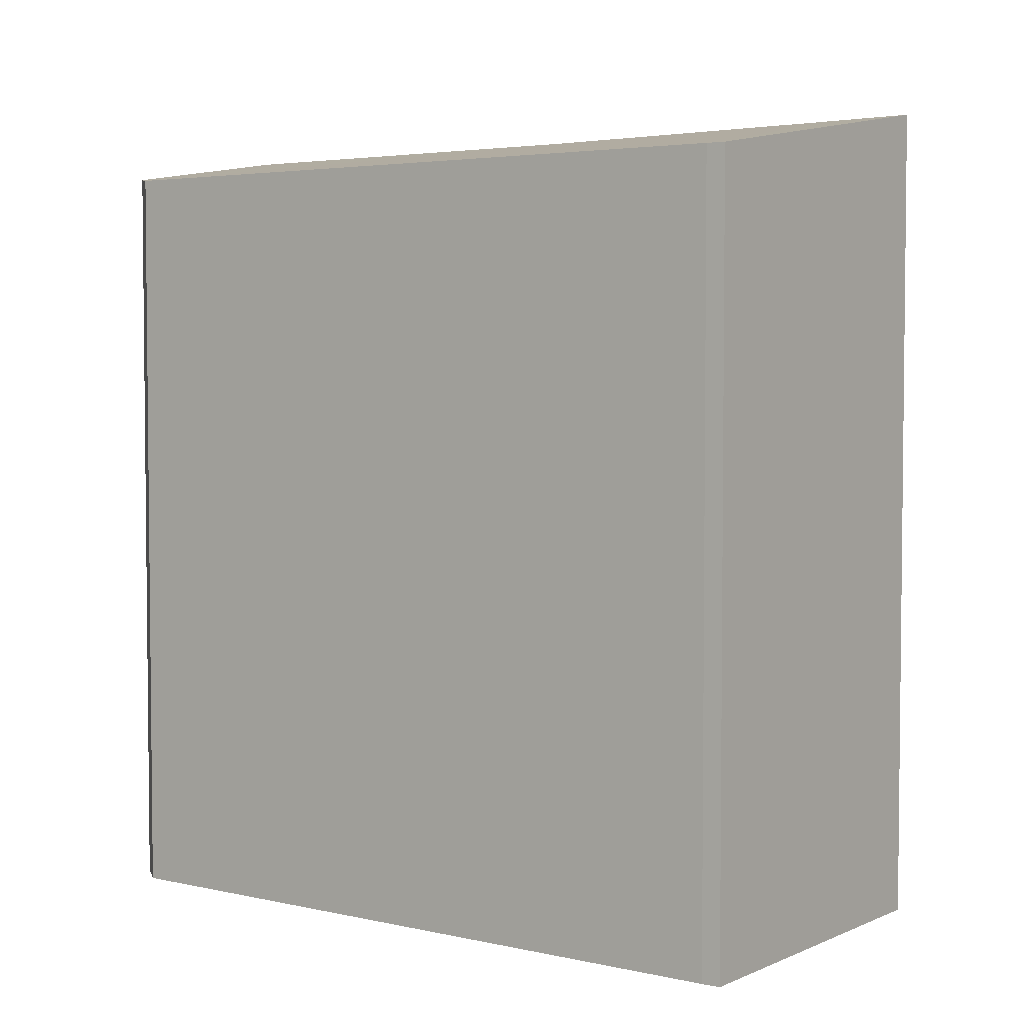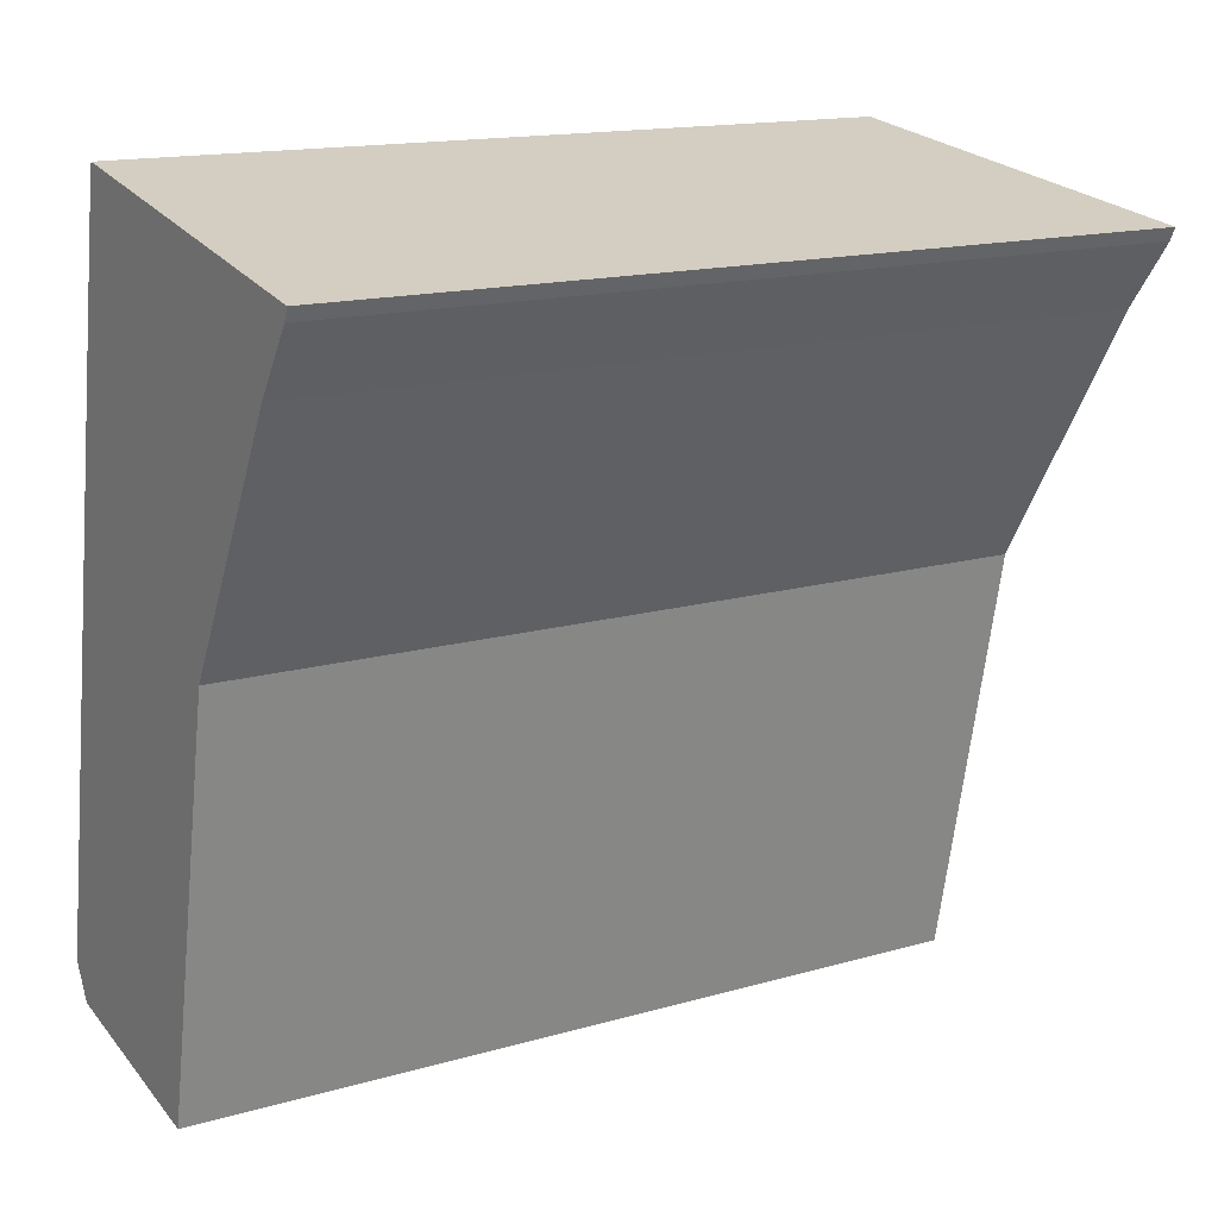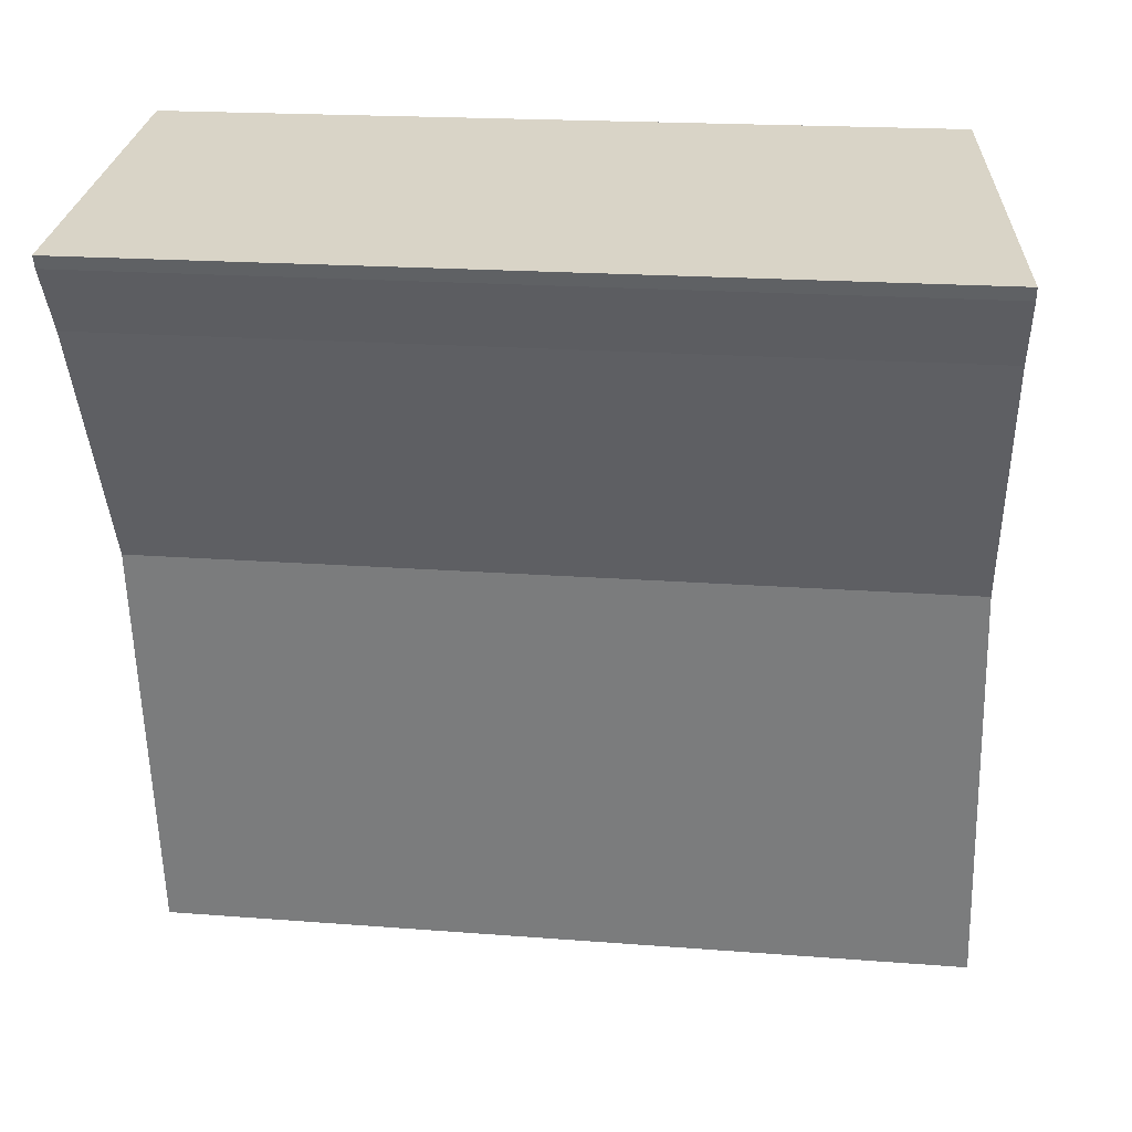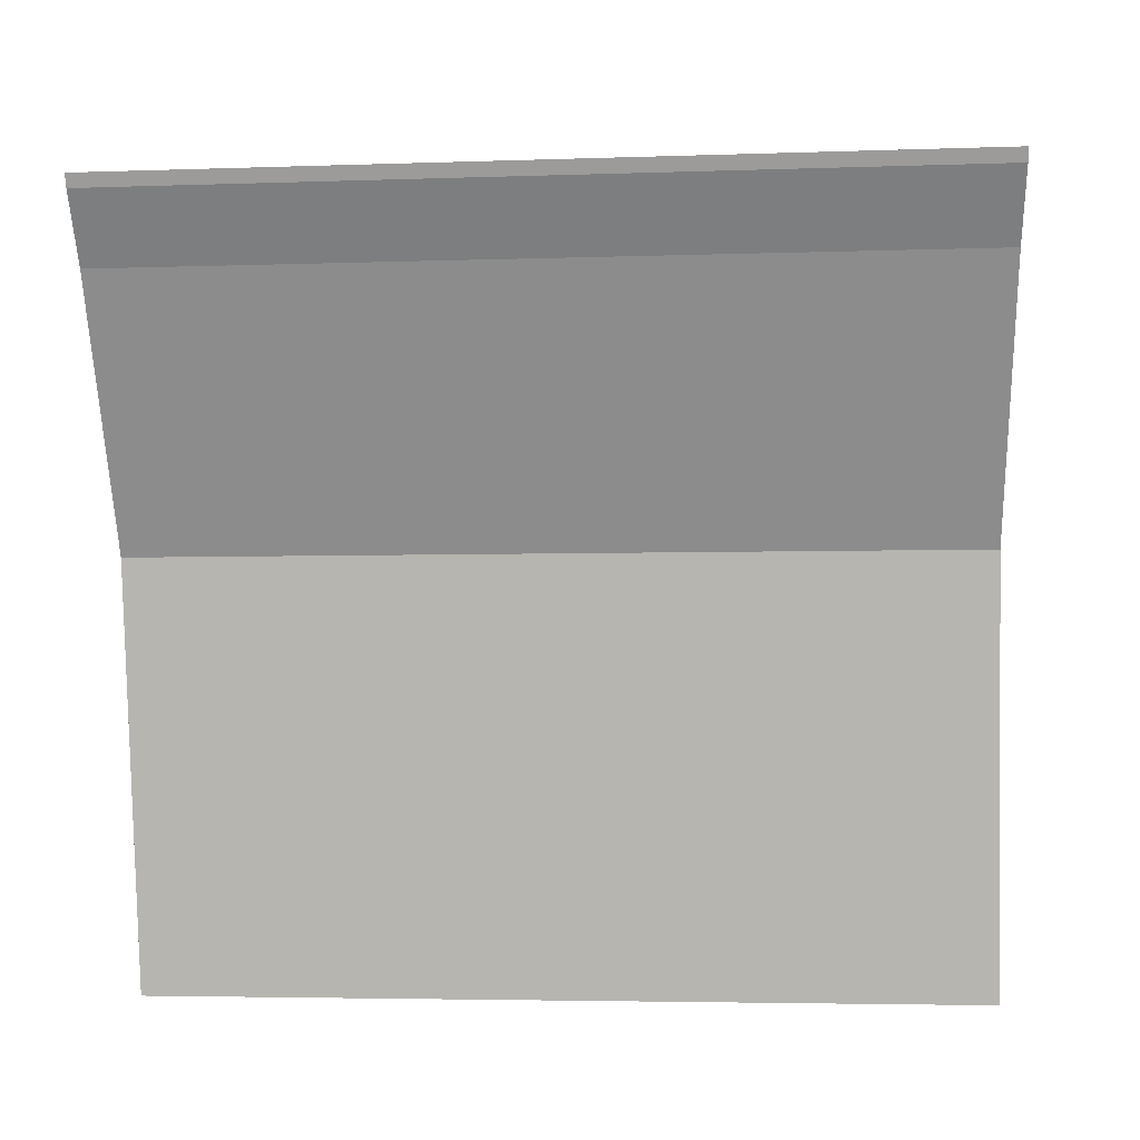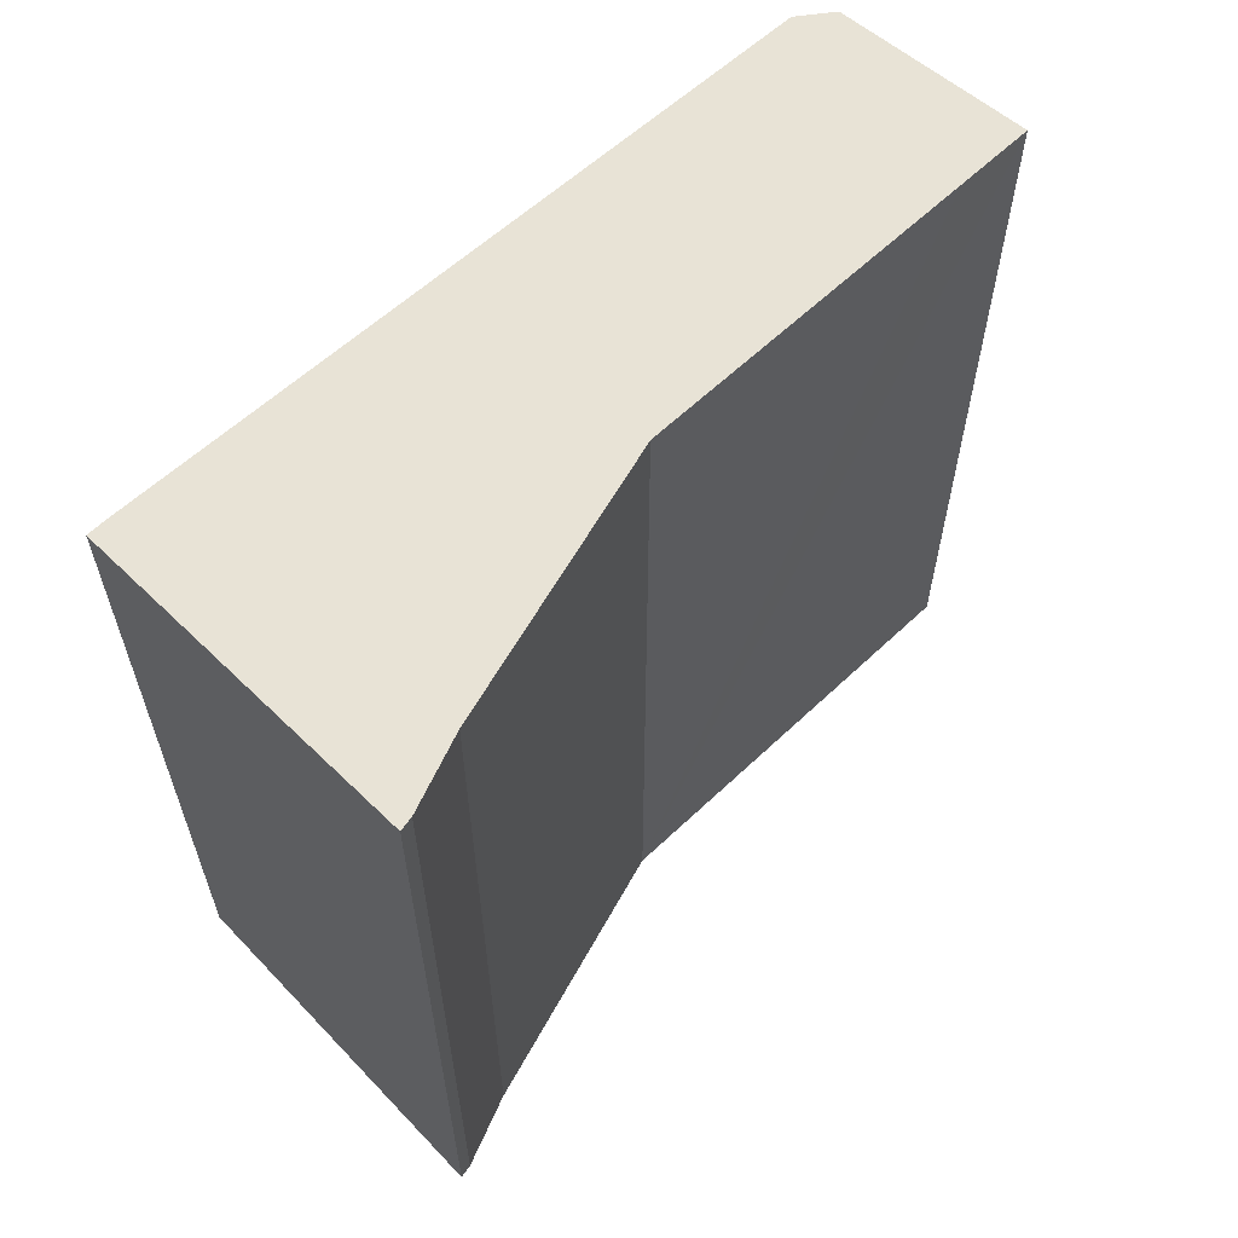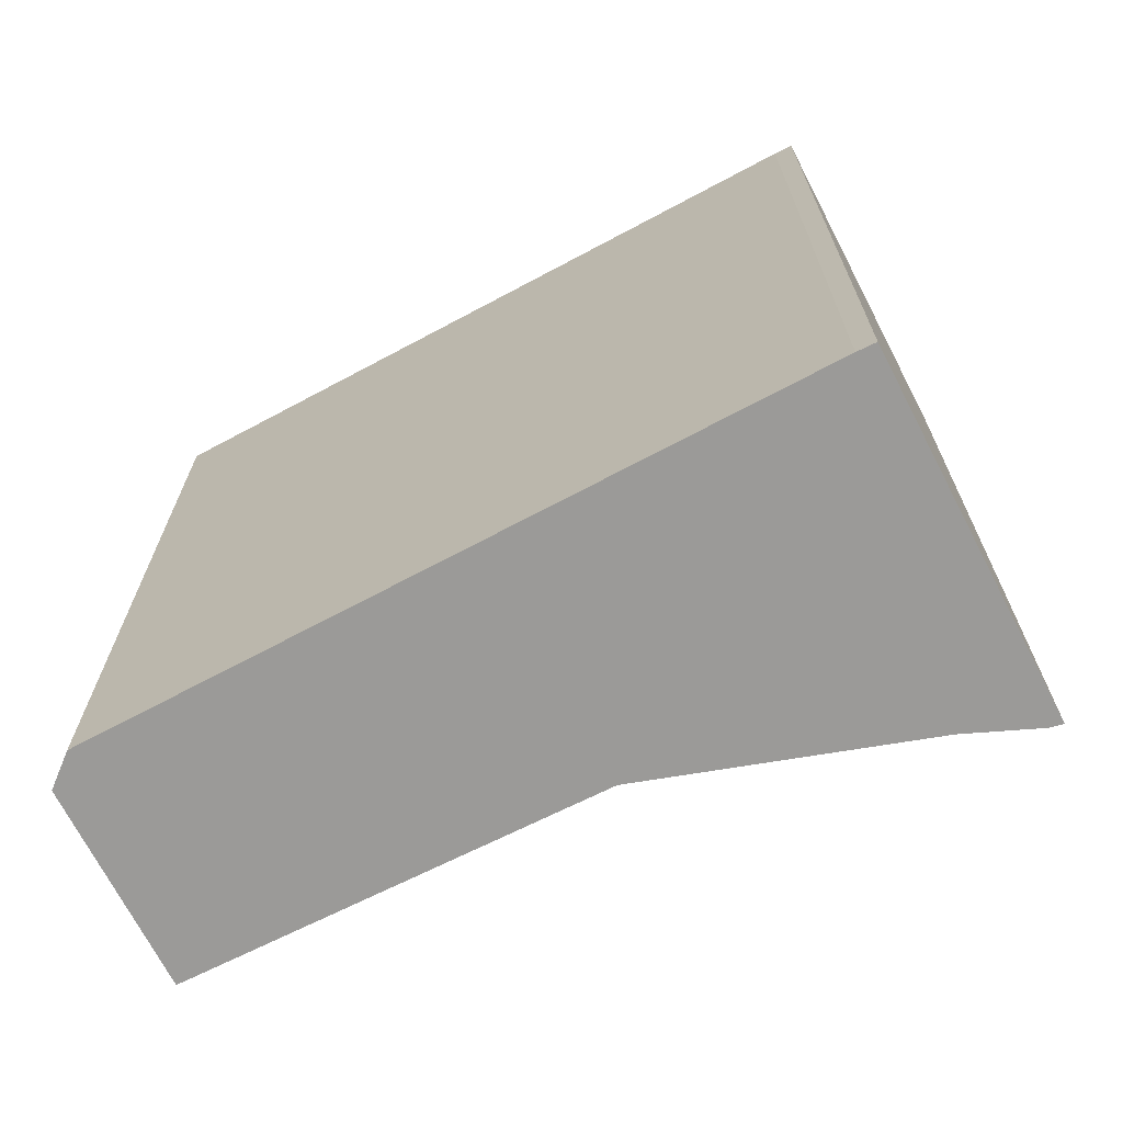
<metadata>
{"format":"obj","ext":"obj","renderer":"f3d","projection":"perspective","resolution":1024,"background":"white","views":[{"elev":3.8,"azim":-43.2,"up":"+Y"},{"elev":15.1,"azim":58.3,"up":"+Z"},{"elev":18.4,"azim":98.7,"up":"+Z"},{"elev":-4.1,"azim":96.8,"up":"+Z"},{"elev":62.1,"azim":57.6,"up":"+Y"},{"elev":-69.3,"azim":-51.8,"up":"+Y"}]}
</metadata>
<code>
v  12.72 21.81 17.03
v  11.93 21.68 17.54
v  12.86 21.82 17.36
v  3.417 20.35 19.16
v  11.61 21.69 15.37
v  11.51 21.68 15.19
v  8.042 21.32 8.869
v  3.31 20.35 18.68
v  0 20.35 1.246e-15
v  6.25 21.29 0.029
v  5.839 21.28 -1.993
v  0.511 20.45 -0.915
v  5.839 1.22e-16 -1.993
v  0.511 5.603e-17 -0.915
v  0 0 0
v  3.31 -1.144e-15 18.68
v  3.417 -1.173e-15 19.16
v  12.86 -1.063e-15 17.36
v  11.93 -1.074e-15 17.54
v  8.042 -5.431e-16 8.869
v  6.25 -1.776e-18 0.029
v  12.72 -1.043e-15 17.03
v  11.61 -9.408e-16 15.37
v  11.51 -9.302e-16 15.19
g defaultobject
f 1 2 3
f 2 1 4
f 4 1 5
f 4 5 6
f 4 6 7
f 4 7 8
f 8 7 9
f 9 7 10
f 9 10 11
f 9 11 12
f 13 12 11
f 12 13 14
f 14 9 12
f 9 14 15
f 15 8 9
f 8 15 16
f 8 17 4
f 17 8 16
f 17 2 4
f 2 17 3
f 3 17 18
f 18 17 19
f 20 10 7
f 10 20 11
f 11 20 13
f 13 20 21
f 18 1 3
f 1 18 22
f 22 5 1
f 5 22 23
f 23 6 5
f 6 23 7
f 7 23 20
f 20 23 24
f 19 22 18
f 22 19 17
f 22 17 23
f 23 17 24
f 24 17 20
f 20 17 16
f 20 16 15
f 20 15 21
f 21 15 13
f 13 15 14

</code>
